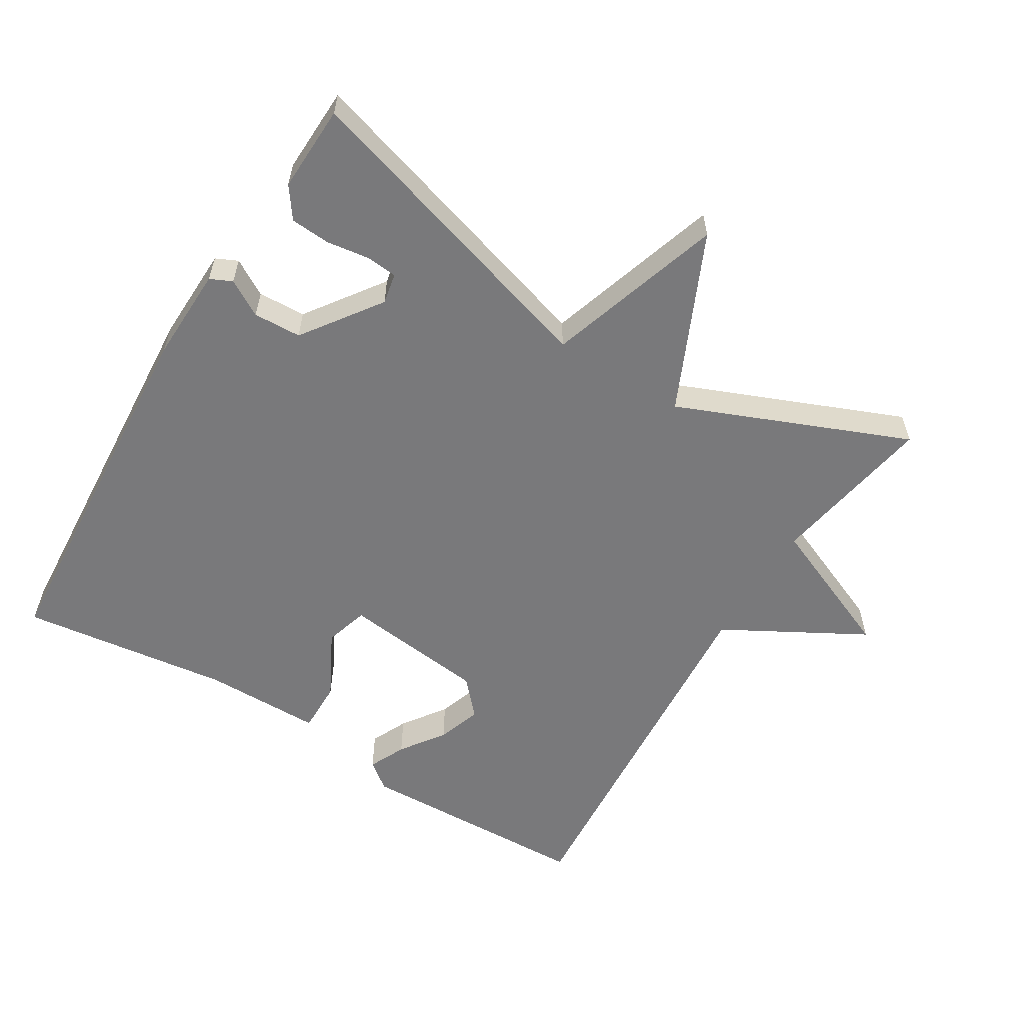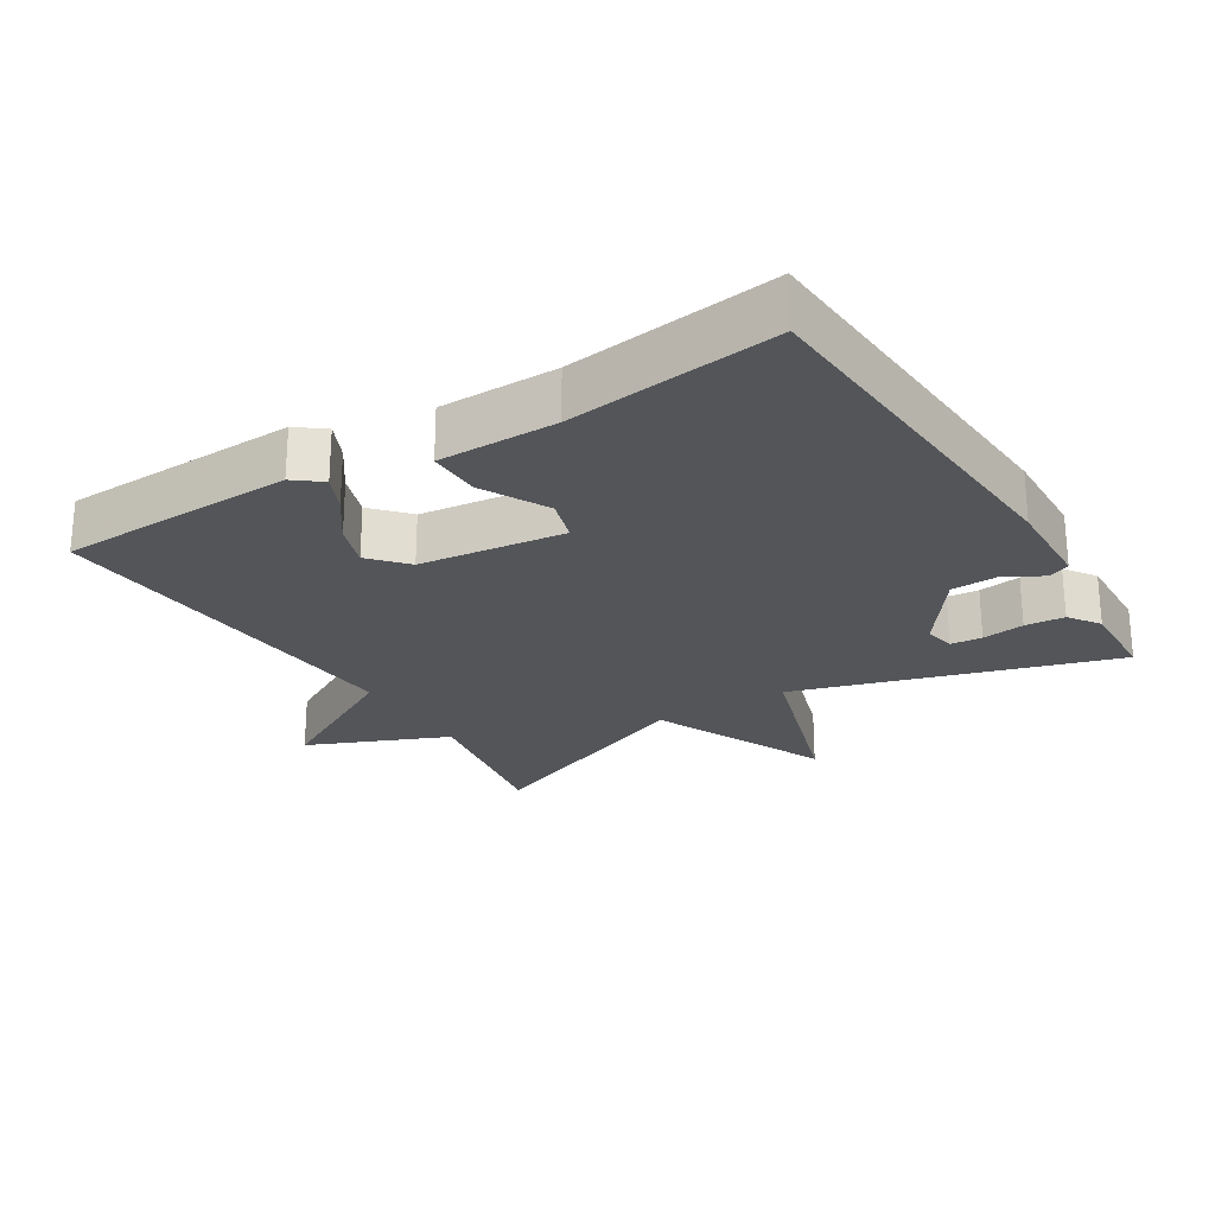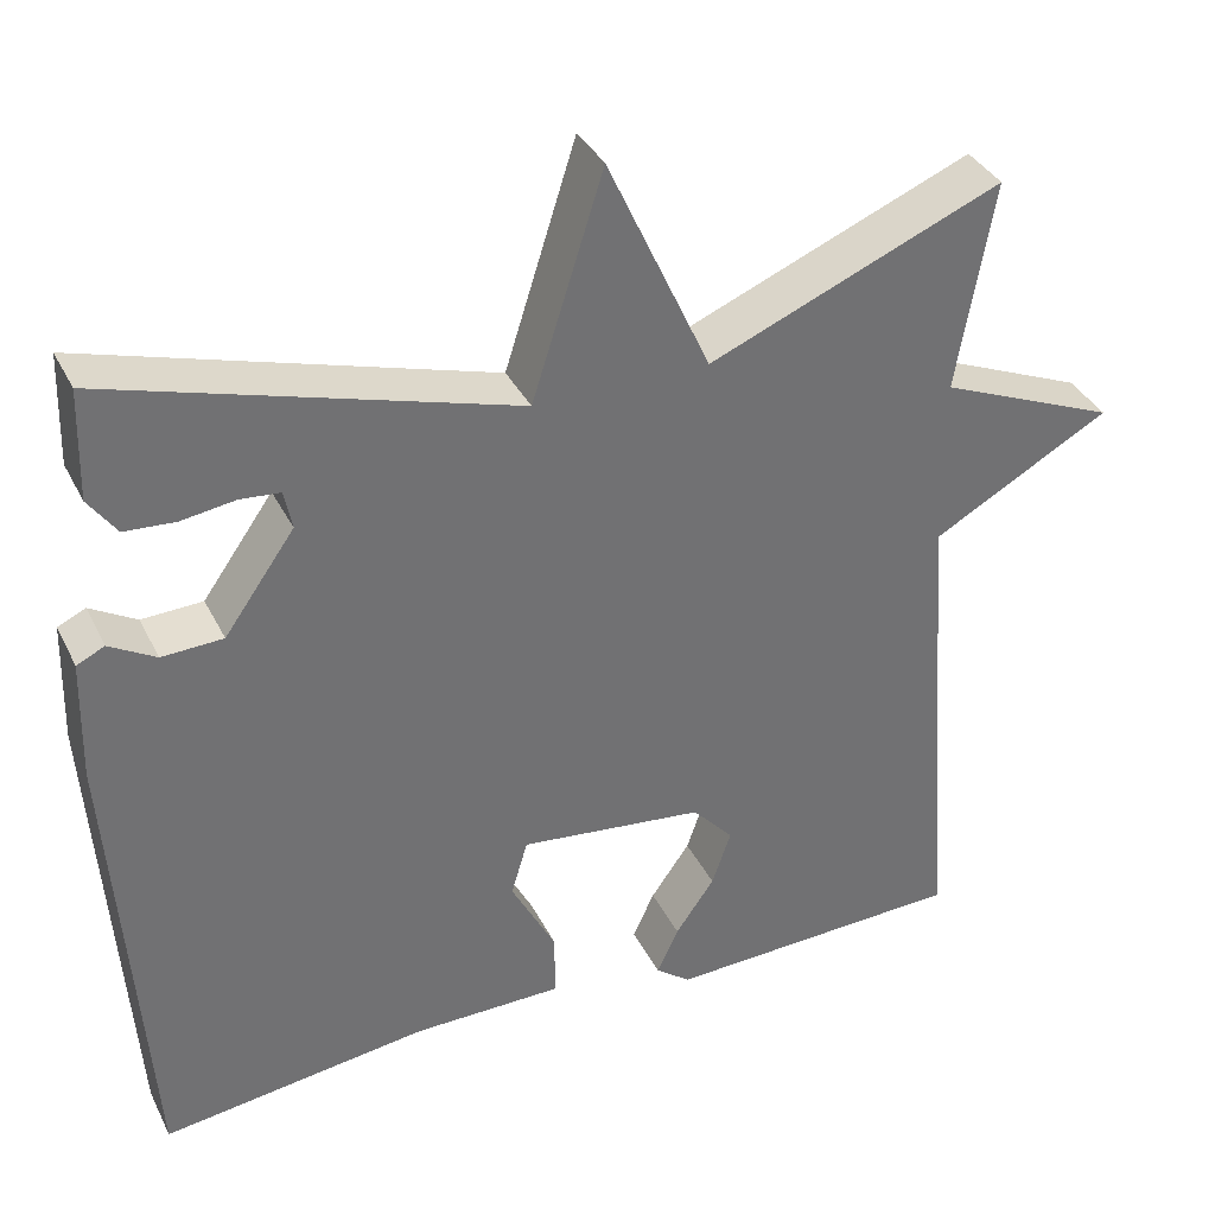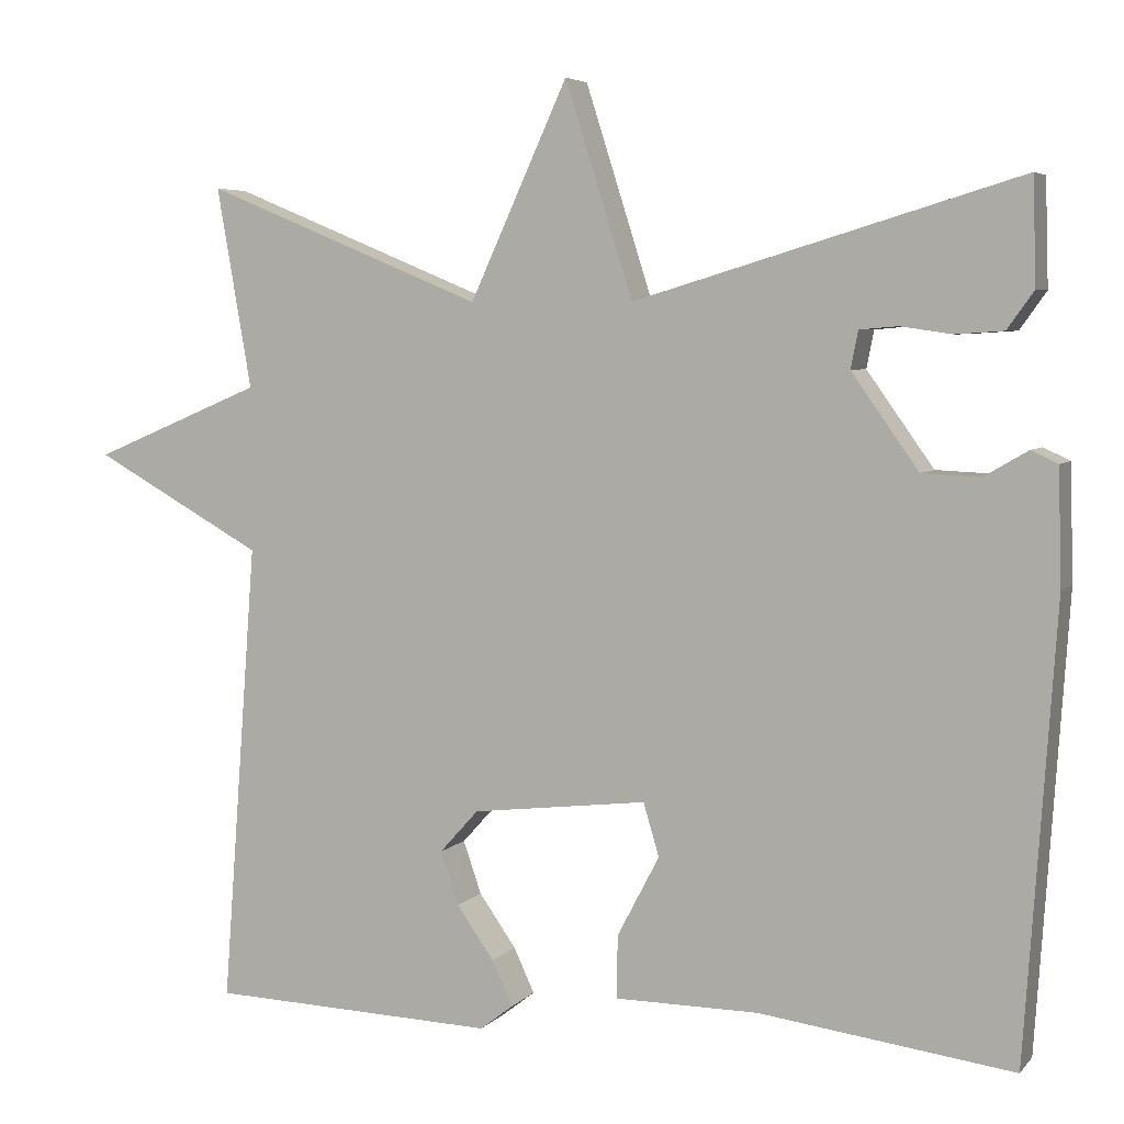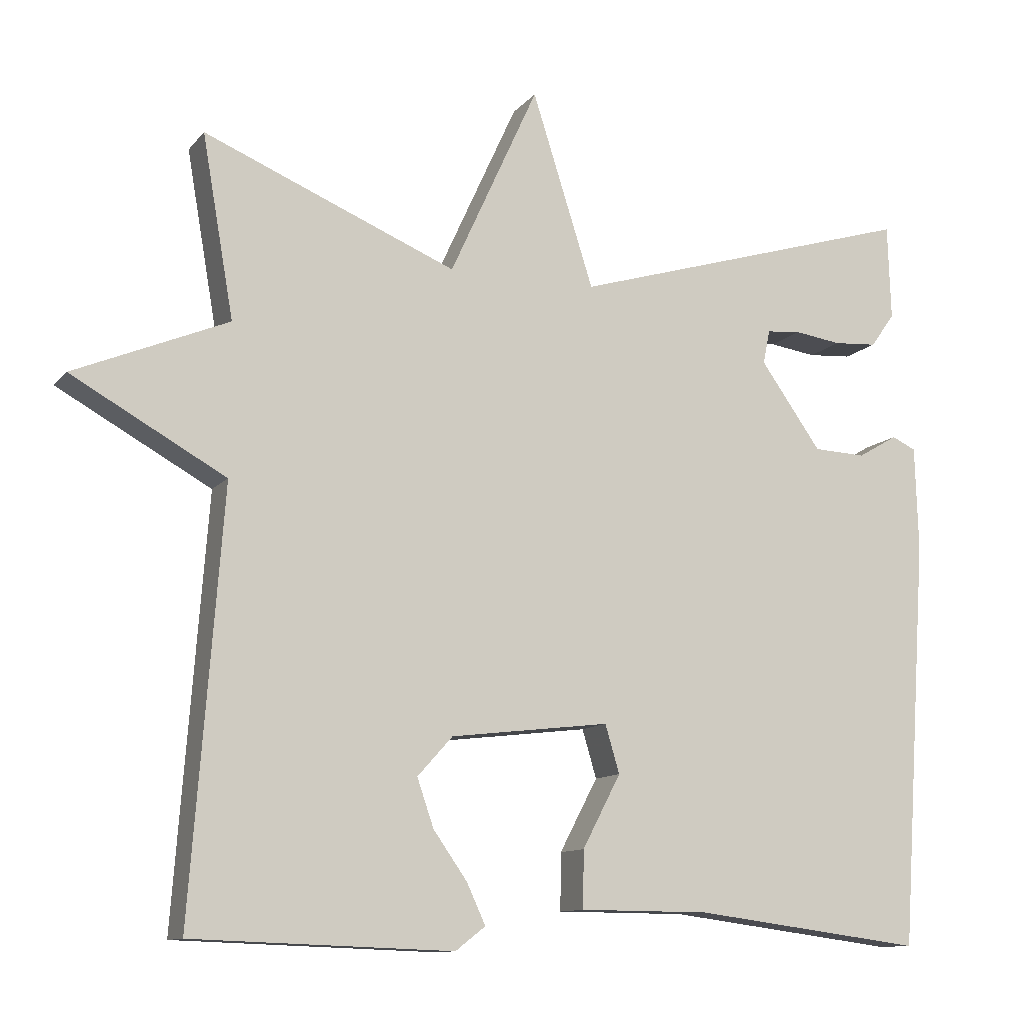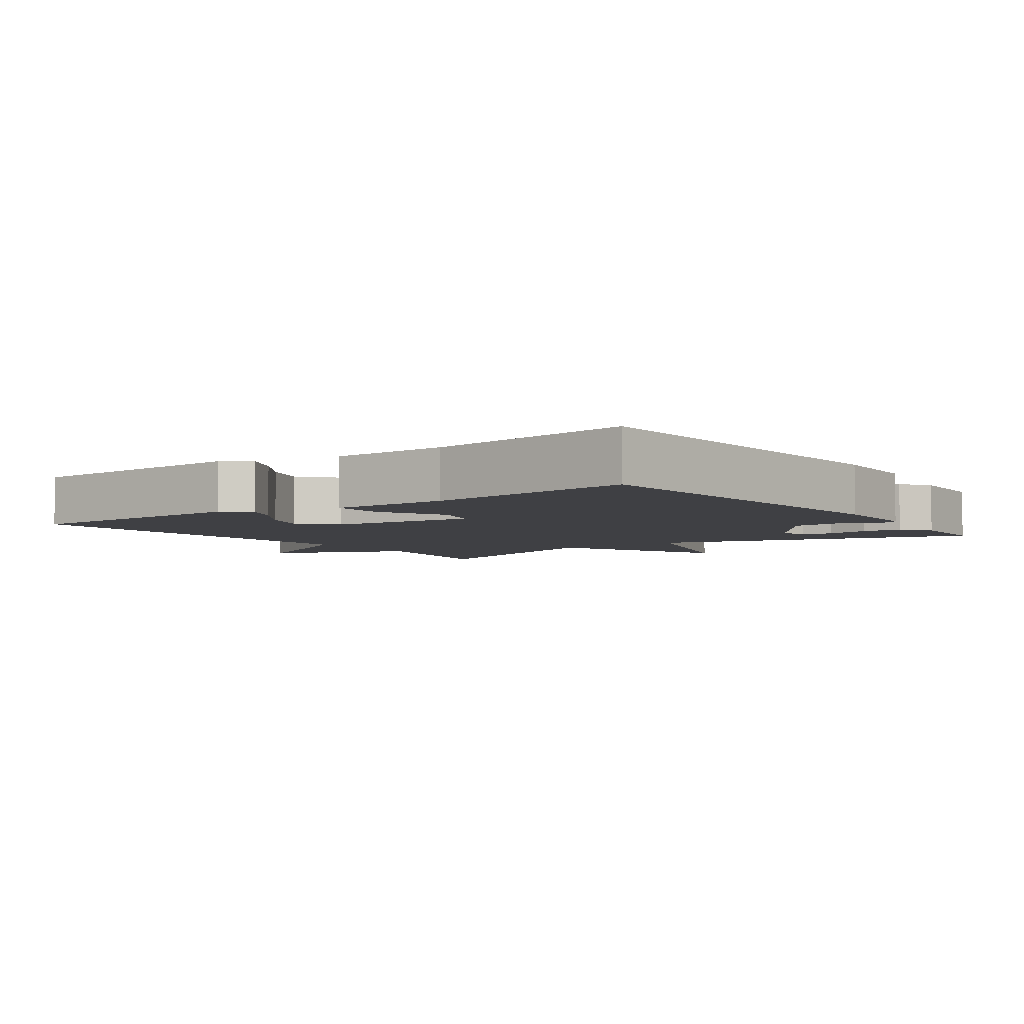
<metadata>
{"format":"obj","ext":"obj","renderer":"f3d","projection":"perspective","resolution":1024,"background":"white","views":[{"elev":-57.9,"azim":-31.5,"up":"+Y"},{"elev":-24.5,"azim":-148.4,"up":"+Y"},{"elev":36.3,"azim":-24.0,"up":"+Z"},{"elev":5.1,"azim":-158.8,"up":"+Z"},{"elev":-11.3,"azim":156.7,"up":"+Z"},{"elev":-5.0,"azim":-144.1,"up":"+Y"}]}
</metadata>
<code>
v -0.5 0.07 -0.5
v -0.537 0.07 0.044
v -0.533 0.07 0.183
v -0.501 0.07 0.198
v -0.448 0.07 0.167
v -0.378 0.07 0.17
v -0.297 0.07 0.284
v -0.306 0.07 0.329
v -0.352 0.07 0.333
v -0.414 0.07 0.324
v -0.472 0.07 0.328
v -0.504 0.07 0.373
v -0.5 0.07 0.5
v -0.037 0.07 0.361
v 0.045 0.07 0.619
v 0.163 0.07 0.361
v 0.5 0.07 0.5
v 0.458 0.07 0.258
v 0.663 0.07 0.172
v 0.458 0.07 0.058
v 0.5 0.07 -0.5
v 0.154 0.07 -0.512
v 0.114 0.07 -0.481
v 0.139 0.07 -0.427
v 0.184 0.07 -0.363
v 0.206 0.07 -0.299
v 0.159 0.07 -0.247
v -0.053 0.07 -0.222
v -0.072 0.07 -0.286
v -0.021 0.07 -0.383
v -0.02 0.07 -0.459
v -0.193 0.07 -0.46
v -0.5 0 -0.5
v -0.537 0 0.044
v -0.533 0 0.183
v -0.501 0 0.198
v -0.448 0 0.167
v -0.378 0 0.17
v -0.297 0 0.284
v -0.306 0 0.329
v -0.352 0 0.333
v -0.414 0 0.324
v -0.472 0 0.328
v -0.504 0 0.373
v -0.5 0 0.5
v -0.037 0 0.361
v 0.045 0 0.619
v 0.163 0 0.361
v 0.5 0 0.5
v 0.458 0 0.258
v 0.663 0 0.172
v 0.458 0 0.058
v 0.5 0 -0.5
v 0.154 0 -0.512
v 0.114 0 -0.481
v 0.139 0 -0.427
v 0.184 0 -0.363
v 0.206 0 -0.299
v 0.159 0 -0.247
v -0.053 0 -0.222
v -0.072 0 -0.286
v -0.021 0 -0.383
v -0.02 0 -0.459
v -0.193 0 -0.46
f 29 30 31 32
f 3 4 5
f 2 3 5
f 1 2 5
f 32 1 5
f 29 32 5
f 28 29 5
f 27 28 5 6
f 23 24 25
f 22 23 25
f 21 22 25
f 20 21 25 26
f 18 19 20
f 18 20 26 27
f 16 17 18 27
f 14 15 16 27
f 11 12 13
f 10 11 13
f 9 10 13
f 8 9 13 14
f 7 8 14 27
f 6 7 27
f 64 63 62 61
f 37 36 35
f 37 35 34
f 37 34 33
f 37 33 64
f 37 64 61
f 37 61 60
f 38 37 60 59
f 57 56 55
f 57 55 54
f 57 54 53
f 58 57 53 52
f 52 51 50
f 59 58 52 50
f 59 50 49 48
f 59 48 47 46
f 45 44 43
f 45 43 42
f 45 42 41
f 46 45 41 40
f 59 46 40 39
f 59 39 38
f 1 33 34 2
f 2 34 35 3
f 3 35 36 4
f 4 36 37 5
f 5 37 38 6
f 6 38 39 7
f 7 39 40 8
f 8 40 41 9
f 9 41 42 10
f 10 42 43 11
f 11 43 44 12
f 12 44 45 13
f 13 45 46 14
f 14 46 47 15
f 15 47 48 16
f 16 48 49 17
f 17 49 50 18
f 18 50 51 19
f 19 51 52 20
f 20 52 53 21
f 21 53 54 22
f 22 54 55 23
f 23 55 56 24
f 24 56 57 25
f 25 57 58 26
f 26 58 59 27
f 27 59 60 28
f 28 60 61 29
f 29 61 62 30
f 30 62 63 31
f 31 63 64 32
f 32 64 33 1

</code>
